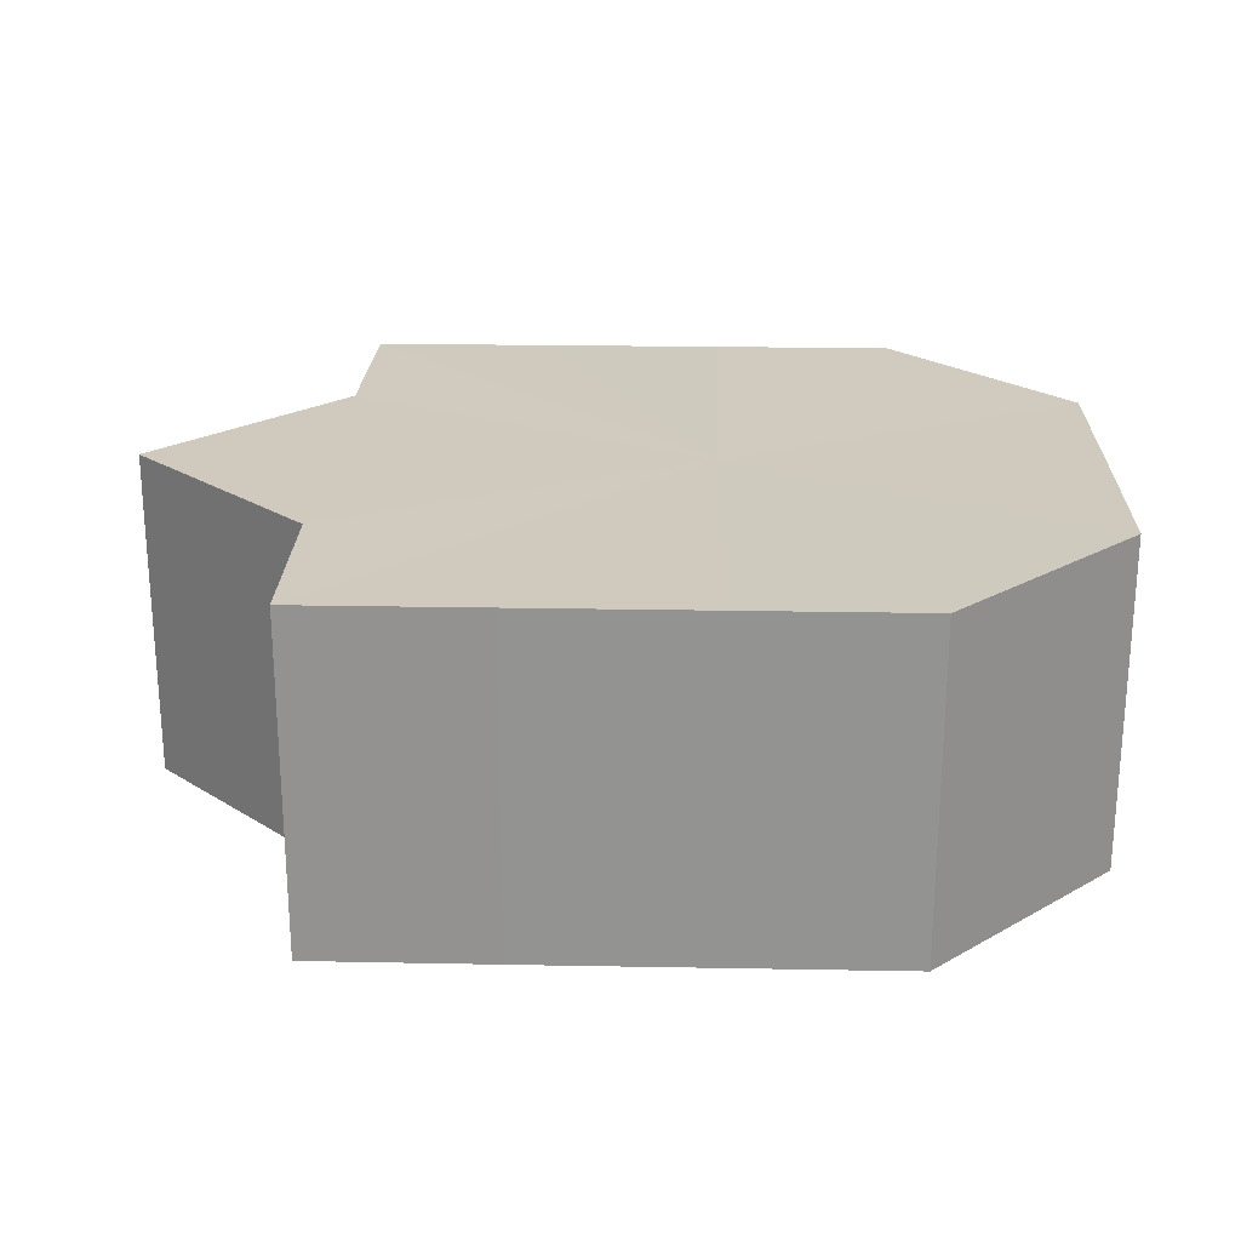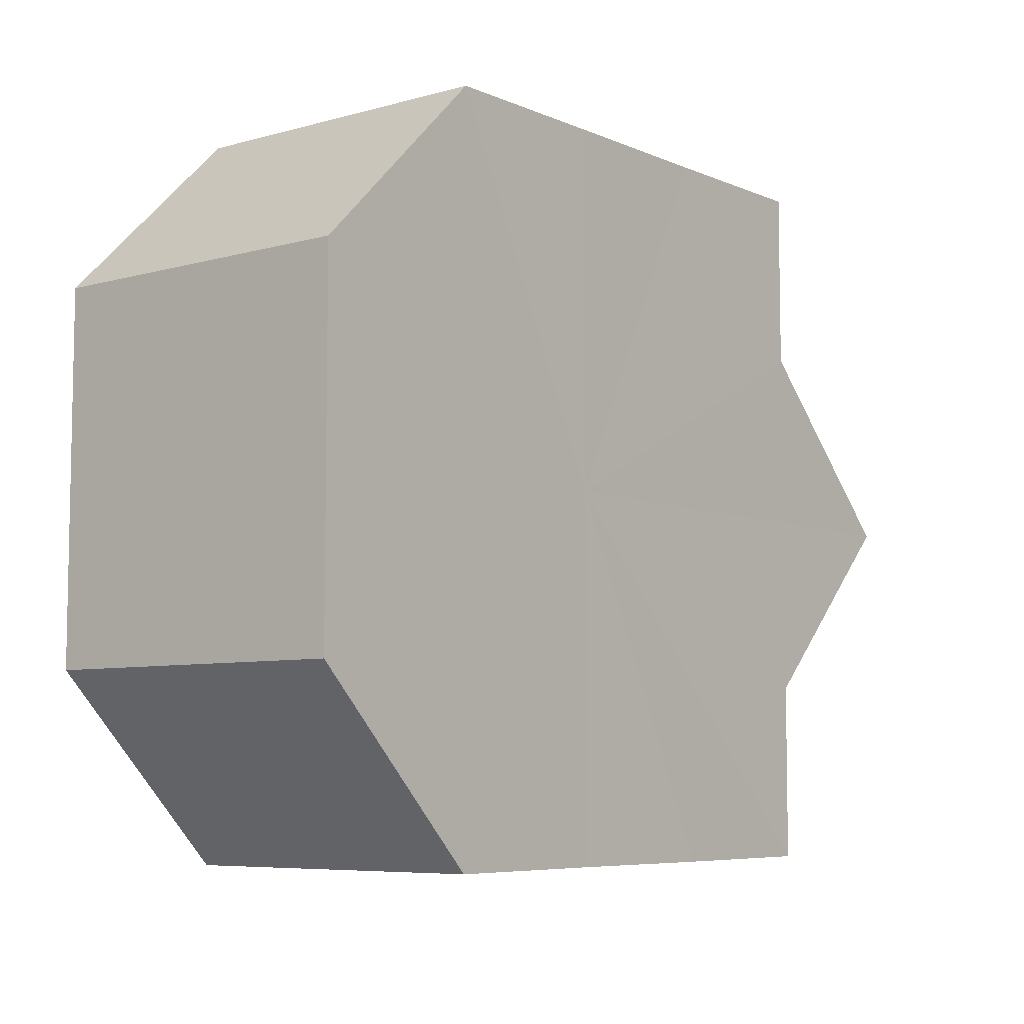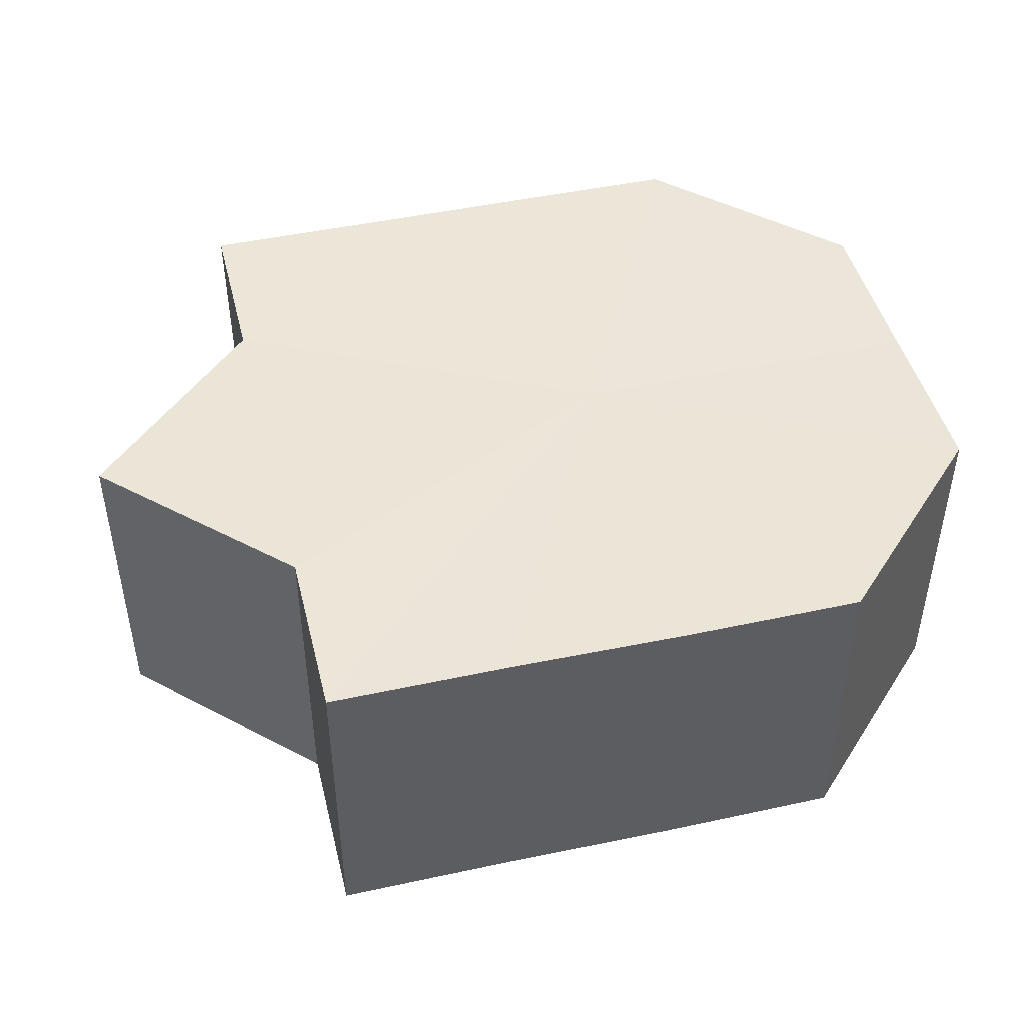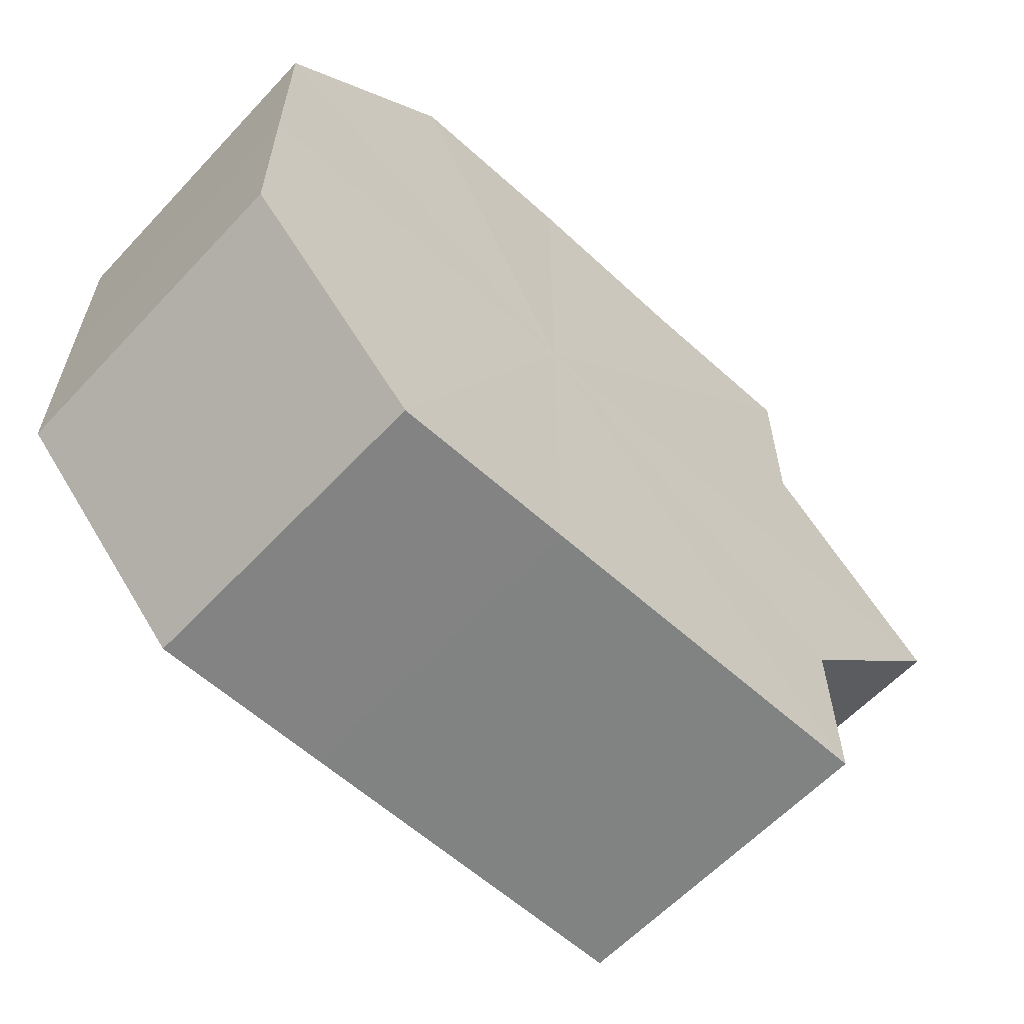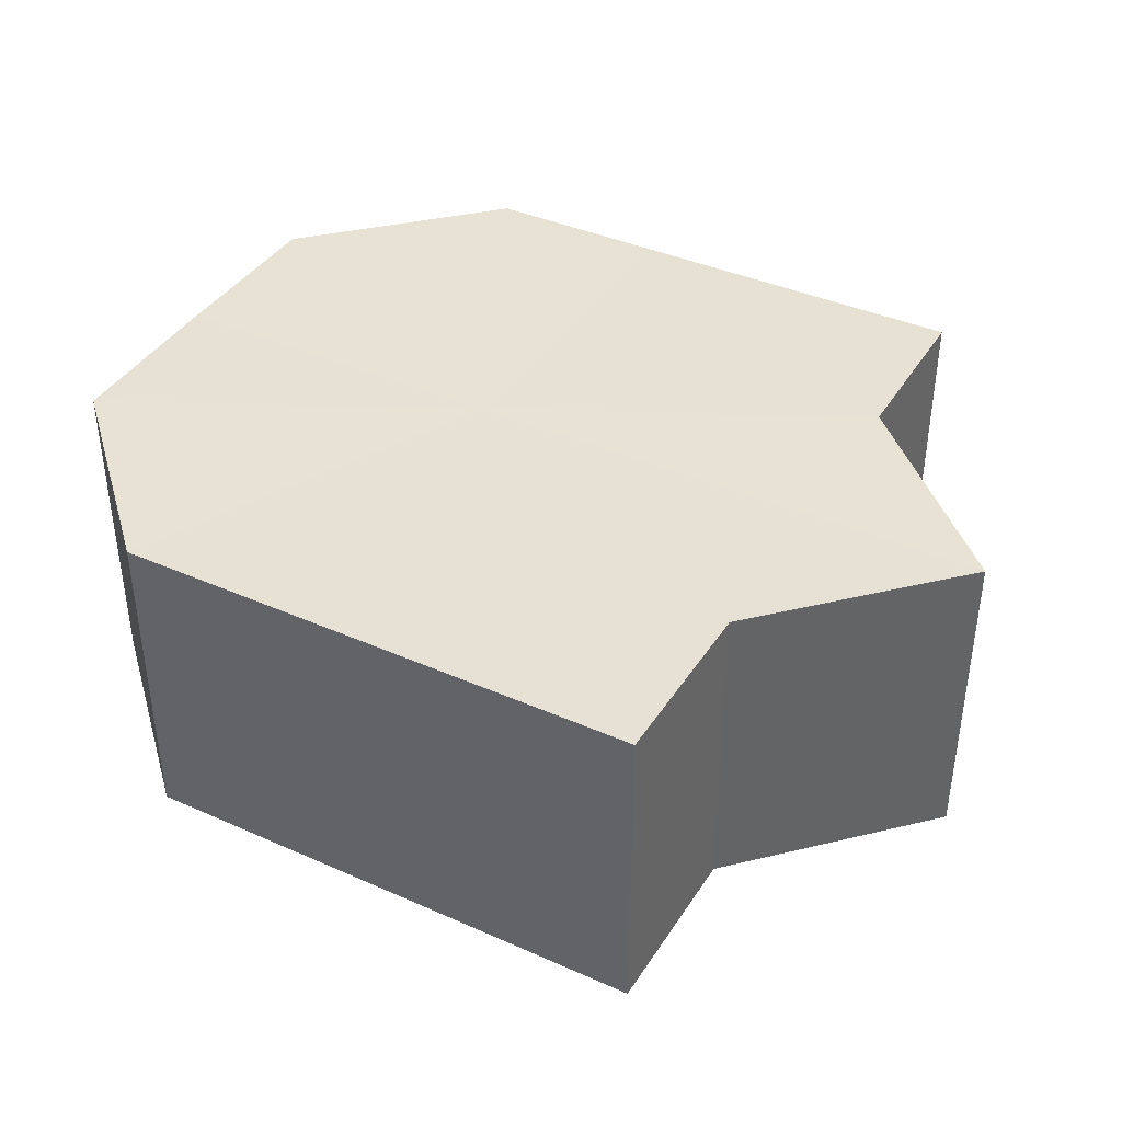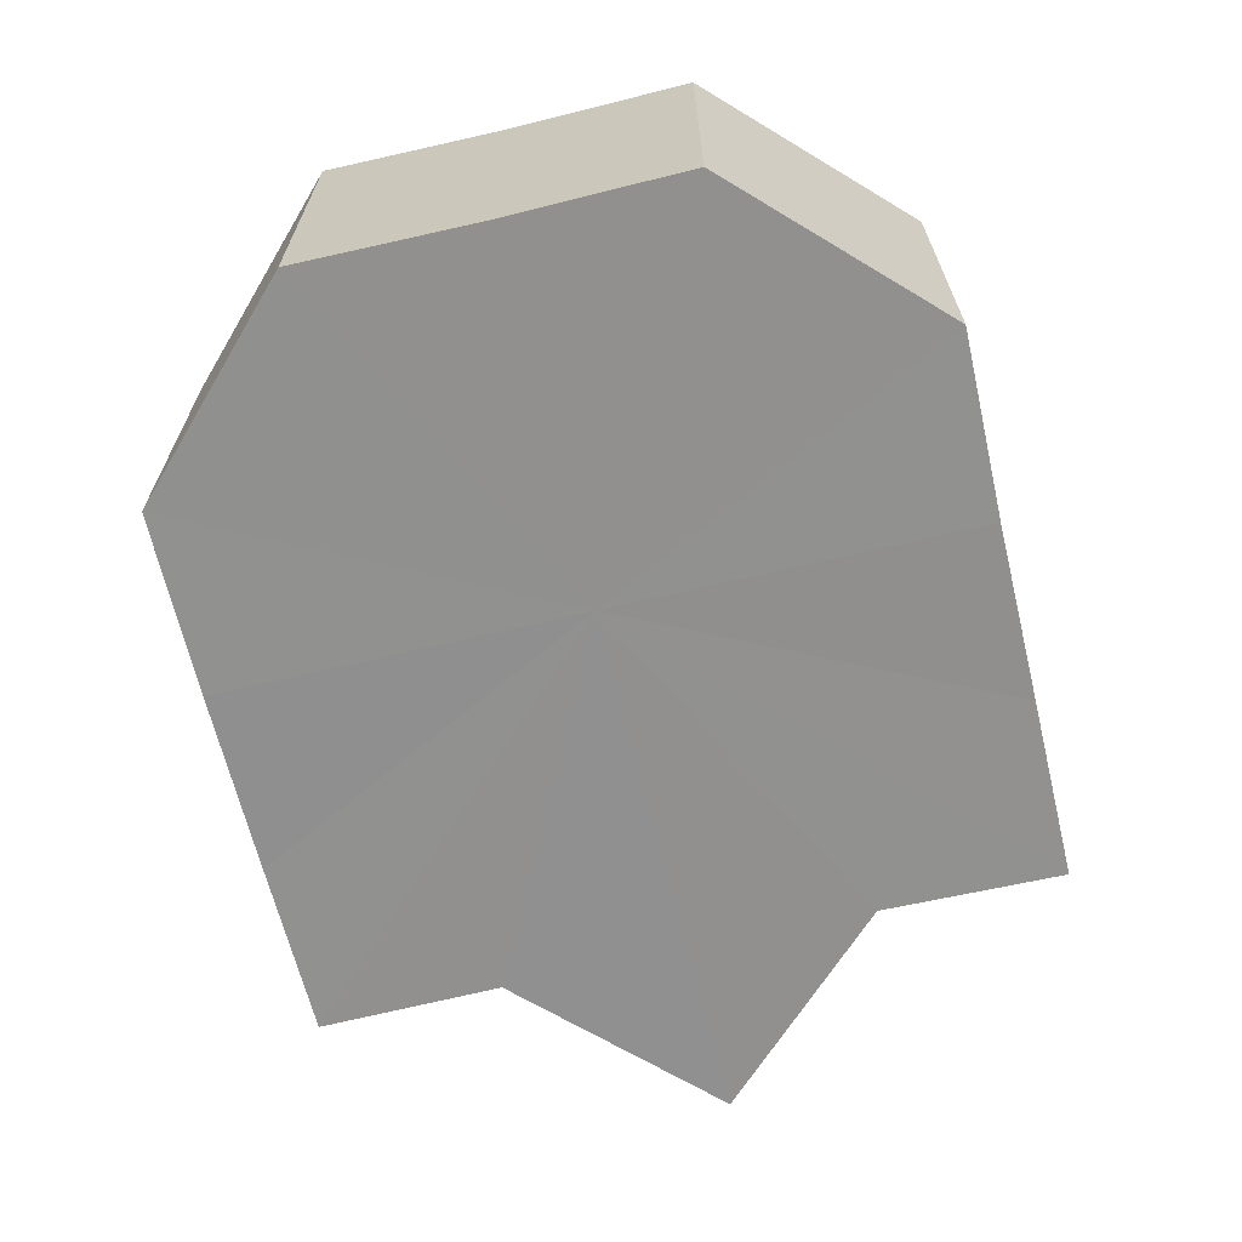
<metadata>
{"format":"obj","ext":"obj","renderer":"f3d","projection":"perspective","resolution":1024,"background":"white","views":[{"elev":23.1,"azim":1.6,"up":"+Z"},{"elev":-6.9,"azim":128.9,"up":"+Y"},{"elev":45.9,"azim":-13.9,"up":"+Z"},{"elev":-60.5,"azim":137.1,"up":"+Y"},{"elev":39.5,"azim":-151.3,"up":"+Z"},{"elev":-65.7,"azim":103.6,"up":"+Z"}]}
</metadata>
<code>
o 31207
v 2241 1879 12.81
v 2241 1879 12.81
v 2241 1879 12.79
v 2241 1879 12.81
v 2241 1879 12.79
v 2241 1879 12.81
v 2241 1879 12.79
v 2241 1879 12.81
v 2241 1879 12.79
v 2241 1879 12.81
v 2241 1879 12.79
v 2241 1879 12.81
v 2241 1879 12.79
v 2241 1879 12.81
v 2241 1879 12.79
v 2241 1879 12.81
v 2241 1879 12.79
v 2241 1879 12.81
v 2241 1879 12.79
v 2241 1879 12.81
v 2241 1879 12.79
v 2241 1879 12.81
v 2241 1879 12.79
v 2241 1879 12.81
v 2241 1879 12.79
v 2241 1879 12.81
v 2241 1879 12.79
v 2241 1879 12.81
v 2241 1879 12.79
v 2241 1879 12.81
v 2241 1879 12.79
v 2241 1879 12.81
v 2241 1879 12.79
v 2241 1879 12.81
v 2241 1879 12.79
v 2241 1879 12.81
v 2241 1879 12.79
v 2241 1879 12.81
v 2241 1879 12.79
v 2241 1879 12.81
v 2241 1879 12.79
v 2241 1879 12.81
v 2241 1879 12.81
v 2241 1879 12.81
v 2241 1879 12.81
v 2241 1879 12.81
v 2241 1879 12.81
v 2241 1879 12.81
v 2241 1879 12.81
v 2241 1879 12.81
v 2241 1879 12.81
v 2241 1879 12.81
v 2241 1879 12.81
v 2241 1879 12.81
v 2241 1879 12.81
v 2241 1879 12.79
v 2241 1879 12.79
v 2241 1879 12.79
v 2241 1879 12.79
v 2241 1879 12.79
v 2241 1879 12.81
v 2241 1879 12.79
v 2241 1879 12.81
v 2241 1879 12.81
v 2241 1879 12.81
v 2241 1879 12.81
v 2241 1879 12.79
v 2241 1879 12.81
v 2241 1879 12.81
v 2241 1879 12.81
v 2241 1879 12.79
v 2241 1879 12.79
v 2241 1879 12.79
v 2241 1879 12.79
v 2241 1879 12.79
v 2241 1879 12.79
v 2241 1879 12.79
v 2241 1879 12.79
v 2241 1879 12.79
v 2241 1879 12.79
v 2241 1879 12.79
v 2241 1879 12.79
v 2241 1879 12.79
v 2241 1879 12.79
v 2241 1879 12.79
v 2241 1879 12.79
f 1 2 3
f 2 4 5
f 6 1 7
f 4 8 9
f 10 6 11
f 8 12 13
f 12 14 15
f 11 16 17
f 14 18 19
f 18 20 21
f 20 22 23
f 17 24 25
f 25 26 27
f 27 28 29
f 29 30 31
f 31 32 33
f 33 34 35
f 35 36 37
f 37 38 39
f 39 40 41
f 42 40 43
f 42 44 40
f 42 43 45
f 42 45 46
f 42 46 47
f 42 47 48
f 42 48 49
f 42 49 50
f 42 50 51
f 42 51 52
f 42 53 44
f 42 52 54
f 42 55 53
f 42 54 55
f 56 53 57
f 58 54 59
f 60 61 56
f 62 63 58
f 64 65 60
f 65 66 67
f 68 69 62
f 69 70 71
f 72 73 74
f 72 75 73
f 72 74 76
f 72 77 75
f 72 76 78
f 72 79 77
f 72 78 80
f 72 81 79
f 72 80 82
f 72 83 81
f 72 82 84
f 72 85 83
f 72 84 86
f 72 86 85

</code>
